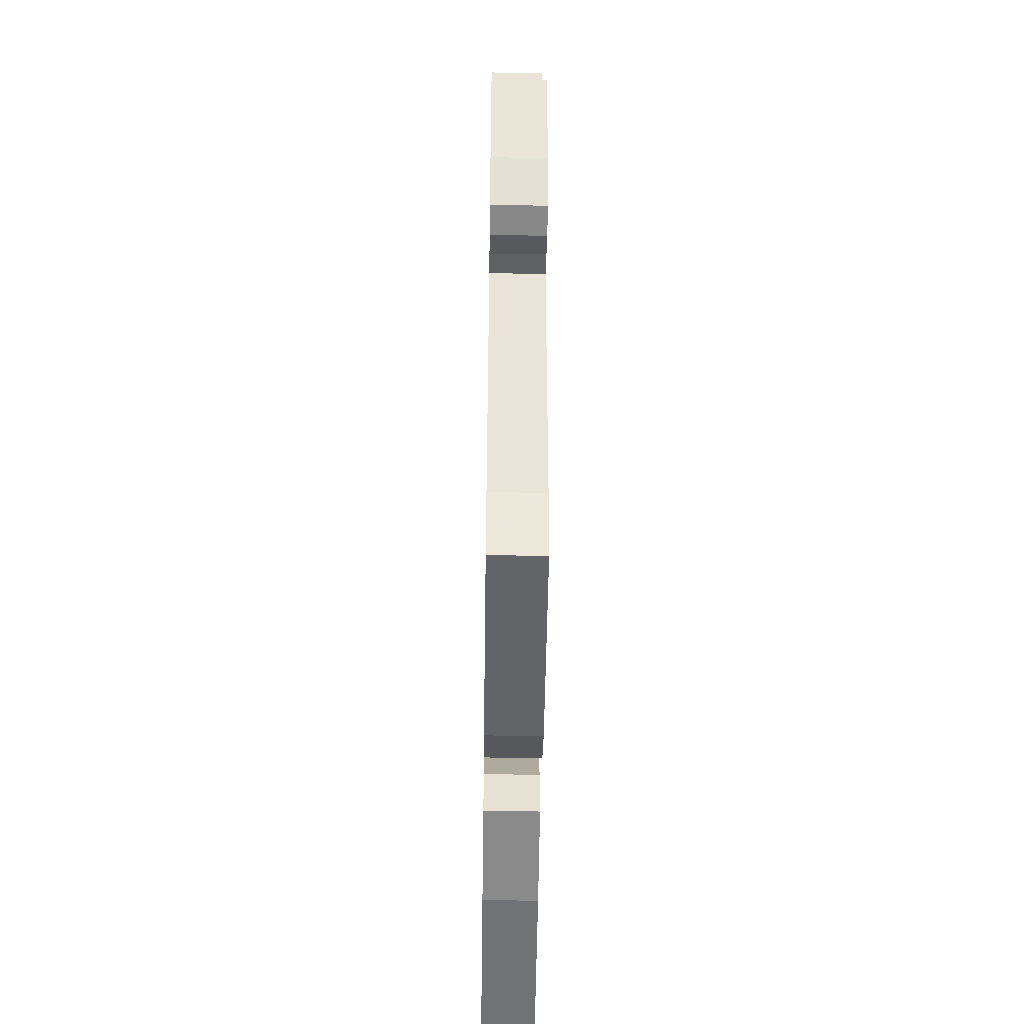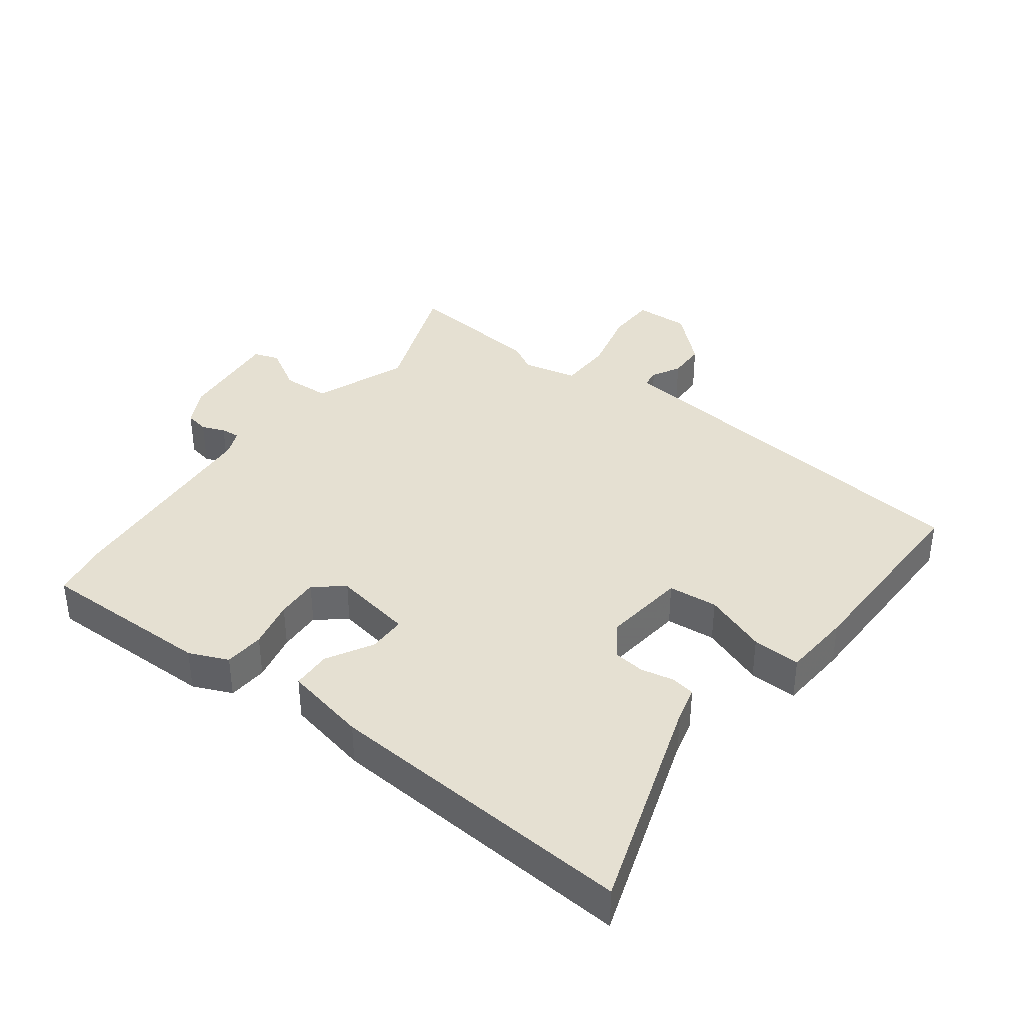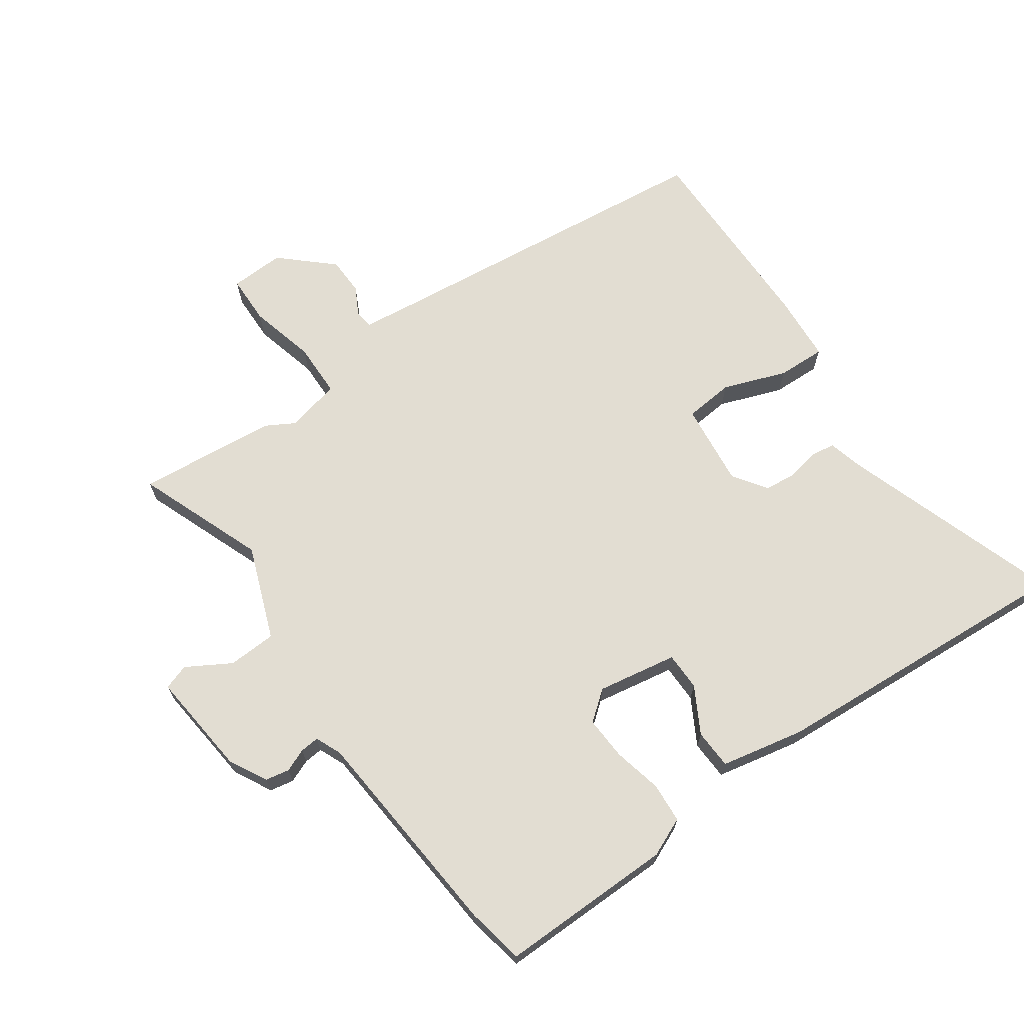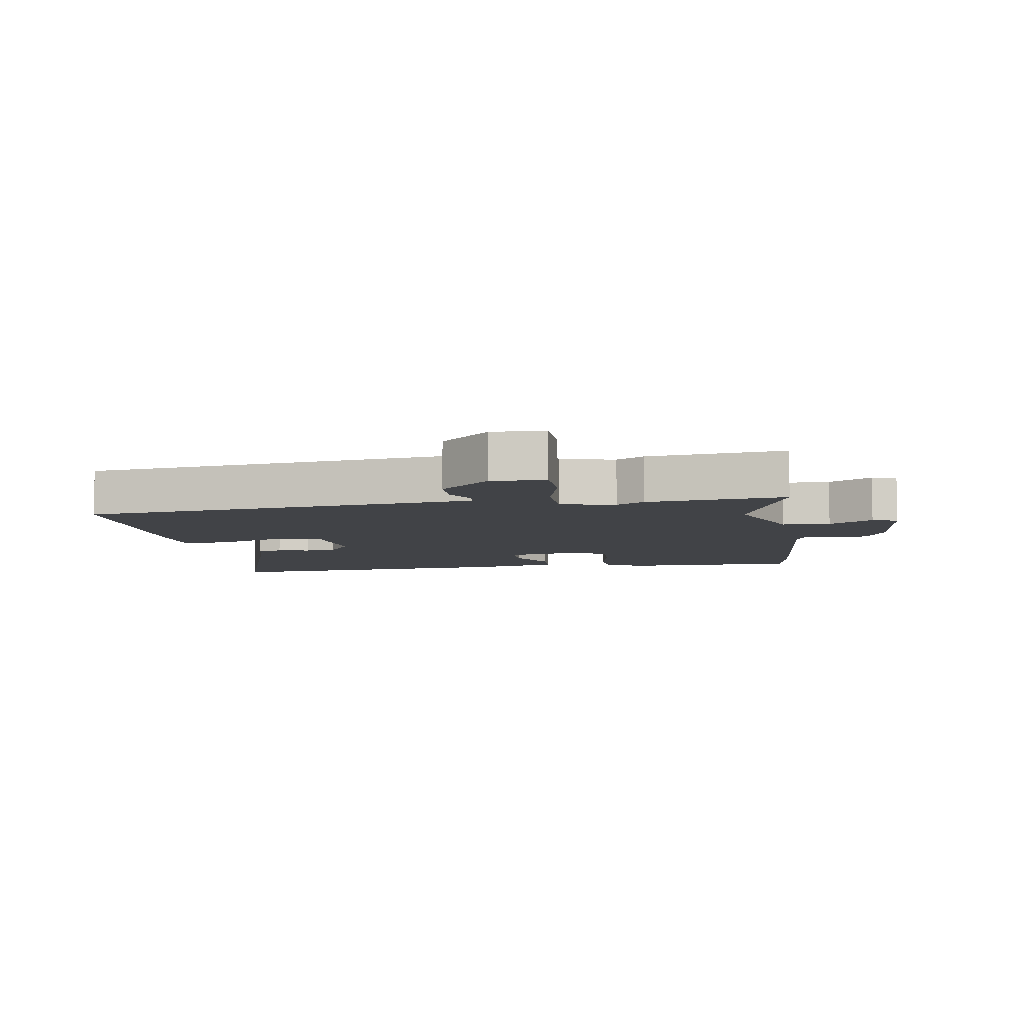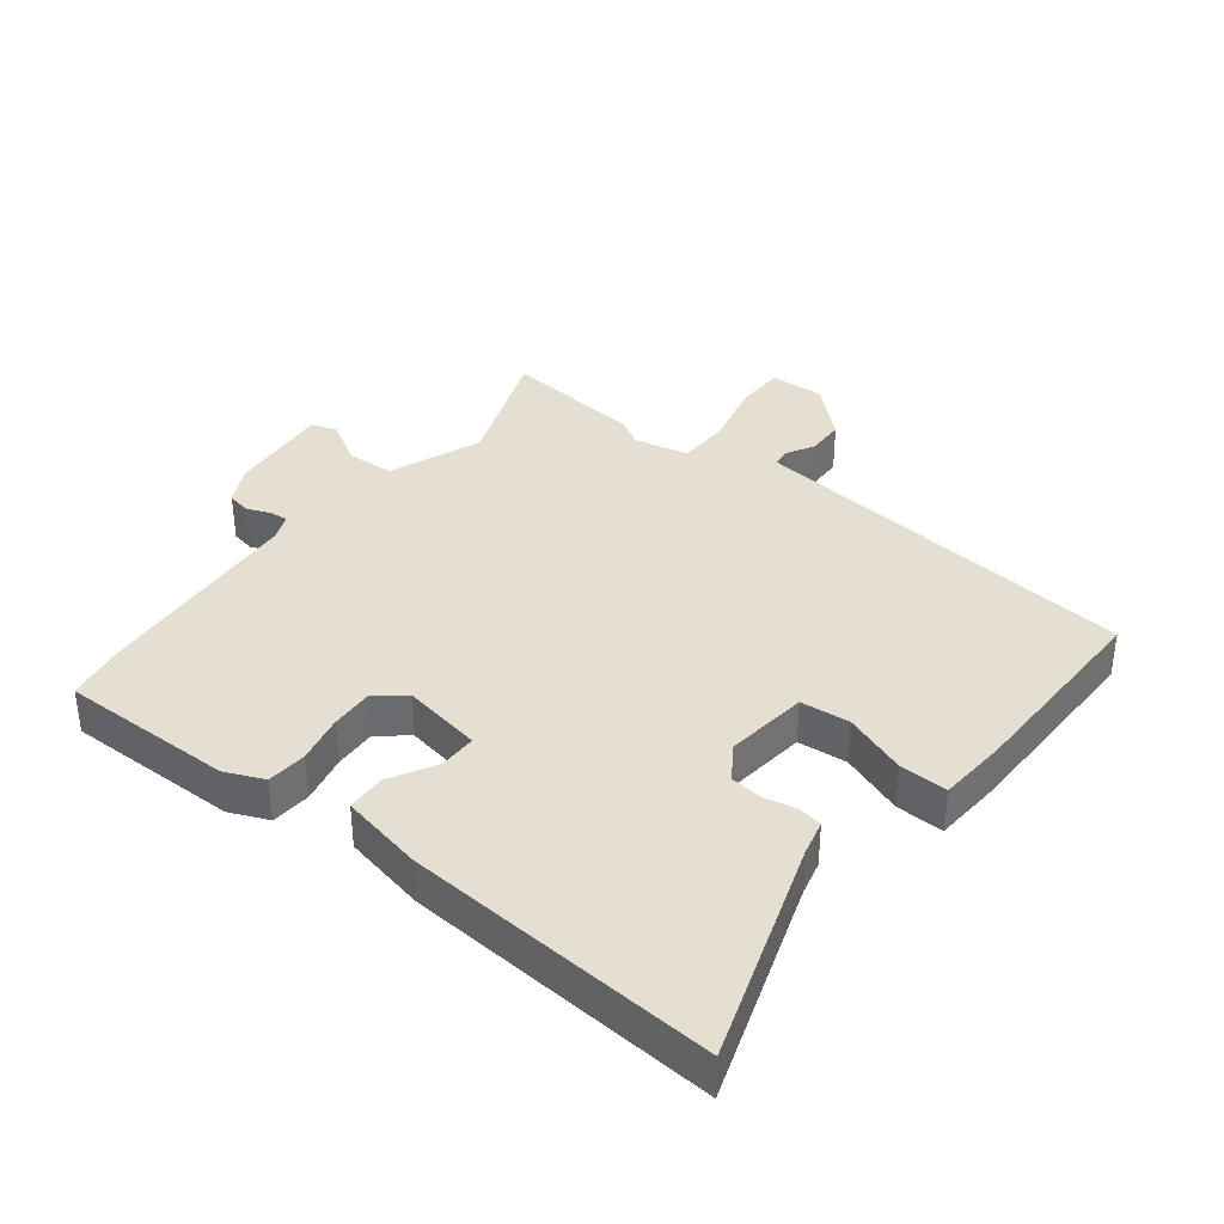
<metadata>
{"format":"obj","ext":"obj","renderer":"f3d","projection":"perspective","resolution":1024,"background":"white","views":[{"elev":-52.2,"azim":89.2,"up":"+Z"},{"elev":37.7,"azim":-142.5,"up":"+Y"},{"elev":68.3,"azim":145.3,"up":"+Y"},{"elev":-7.1,"azim":9.9,"up":"+Y"},{"elev":36.6,"azim":-141.5,"up":"+Y"}]}
</metadata>
<code>
v 0.516 0.07 -0.417
v 0.498 0.07 -0.508
v 0.223 0.07 -0.503
v 0.162 0.07 -0.476
v 0.158 0.07 -0.413
v 0.176 0.07 -0.336
v 0.18 0.07 -0.268
v 0.134 0.07 -0.231
v 0.008 0.07 -0.252
v 0.007 0.07 -0.312
v 0.047 0.07 -0.385
v 0.044 0.07 -0.447
v -0.087 0.07 -0.473
v -0.579 0.07 -0.502
v -0.46 0.07 -0.156
v -0.446 0.07 -0.102
v -0.407 0.07 -0.096
v -0.356 0.07 -0.107
v -0.306 0.07 -0.102
v -0.269 0.07 -0.049
v -0.283 0.07 0.083
v -0.361 0.07 0.091
v -0.461 0.07 0.055
v -0.537 0.07 0.053
v -0.544 0.07 0.162
v -0.544 0.07 0.482
v 0 0.07 0.537
v 0.083 0.07 0.546
v 0.087 0.07 0.575
v 0.063 0.07 0.62
v 0.065 0.07 0.68
v 0.145 0.07 0.752
v 0.231 0.07 0.748
v 0.232 0.07 0.67
v 0.205 0.07 0.566
v 0.206 0.07 0.48
v 0.292 0.07 0.46
v 0.337 0.07 0.485
v 0.557 0.07 0.505
v 0.478 0.07 0.304
v 0.533 0.07 0.156
v 0.609 0.07 0.152
v 0.679 0.07 0.192
v 0.719 0.07 0.178
v 0.701 0.07 0.013
v 0.669 0.07 -0.046
v 0.631 0.07 -0.053
v 0.595 0.07 -0.038
v 0.565 0.07 -0.035
v 0.547 0.07 -0.076
v 0.516 0 -0.417
v 0.498 0 -0.508
v 0.223 0 -0.503
v 0.162 0 -0.476
v 0.158 0 -0.413
v 0.176 0 -0.336
v 0.18 0 -0.268
v 0.134 0 -0.231
v 0.008 0 -0.252
v 0.007 0 -0.312
v 0.047 0 -0.385
v 0.044 0 -0.447
v -0.087 0 -0.473
v -0.579 0 -0.502
v -0.46 0 -0.156
v -0.446 0 -0.102
v -0.407 0 -0.096
v -0.356 0 -0.107
v -0.306 0 -0.102
v -0.269 0 -0.049
v -0.283 0 0.083
v -0.361 0 0.091
v -0.461 0 0.055
v -0.537 0 0.053
v -0.544 0 0.162
v -0.544 0 0.482
v 0 0 0.537
v 0.083 0 0.546
v 0.087 0 0.575
v 0.063 0 0.62
v 0.065 0 0.68
v 0.145 0 0.752
v 0.231 0 0.748
v 0.232 0 0.67
v 0.205 0 0.566
v 0.206 0 0.48
v 0.292 0 0.46
v 0.337 0 0.485
v 0.557 0 0.505
v 0.478 0 0.304
v 0.533 0 0.156
v 0.609 0 0.152
v 0.679 0 0.192
v 0.719 0 0.178
v 0.701 0 0.013
v 0.669 0 -0.046
v 0.631 0 -0.053
v 0.595 0 -0.038
v 0.565 0 -0.035
v 0.547 0 -0.076
f 45 46 47 48
f 45 48 49
f 42 43 44 45
f 41 42 45 49
f 40 41 49 50
f 37 38 39 40
f 36 37 40 50
f 32 33 34 35
f 32 35 36
f 29 30 31 32
f 28 29 32 36
f 27 28 36 50
f 22 23 24 25
f 21 22 25 26
f 15 16 17 18
f 15 18 19
f 14 15 19
f 13 14 19 20
f 10 11 12 13
f 9 10 13 20
f 3 4 5 6
f 3 6 7
f 2 3 7
f 1 2 7 8
f 21 26 27 50
f 21 50 1 8
f 8 9 20 21
f 98 97 96 95
f 99 98 95
f 95 94 93 92
f 99 95 92 91
f 100 99 91 90
f 90 89 88 87
f 100 90 87 86
f 85 84 83 82
f 86 85 82
f 82 81 80 79
f 86 82 79 78
f 100 86 78 77
f 75 74 73 72
f 76 75 72 71
f 68 67 66 65
f 69 68 65
f 69 65 64
f 70 69 64 63
f 63 62 61 60
f 70 63 60 59
f 56 55 54 53
f 57 56 53
f 57 53 52
f 58 57 52 51
f 100 77 76 71
f 58 51 100 71
f 71 70 59 58
f 1 51 52 2
f 2 52 53 3
f 3 53 54 4
f 4 54 55 5
f 5 55 56 6
f 6 56 57 7
f 7 57 58 8
f 8 58 59 9
f 9 59 60 10
f 10 60 61 11
f 11 61 62 12
f 12 62 63 13
f 13 63 64 14
f 14 64 65 15
f 15 65 66 16
f 16 66 67 17
f 17 67 68 18
f 18 68 69 19
f 19 69 70 20
f 20 70 71 21
f 21 71 72 22
f 22 72 73 23
f 23 73 74 24
f 24 74 75 25
f 25 75 76 26
f 26 76 77 27
f 27 77 78 28
f 28 78 79 29
f 29 79 80 30
f 30 80 81 31
f 31 81 82 32
f 32 82 83 33
f 33 83 84 34
f 34 84 85 35
f 35 85 86 36
f 36 86 87 37
f 37 87 88 38
f 38 88 89 39
f 39 89 90 40
f 40 90 91 41
f 41 91 92 42
f 42 92 93 43
f 43 93 94 44
f 44 94 95 45
f 45 95 96 46
f 46 96 97 47
f 47 97 98 48
f 48 98 99 49
f 49 99 100 50
f 50 100 51 1

</code>
